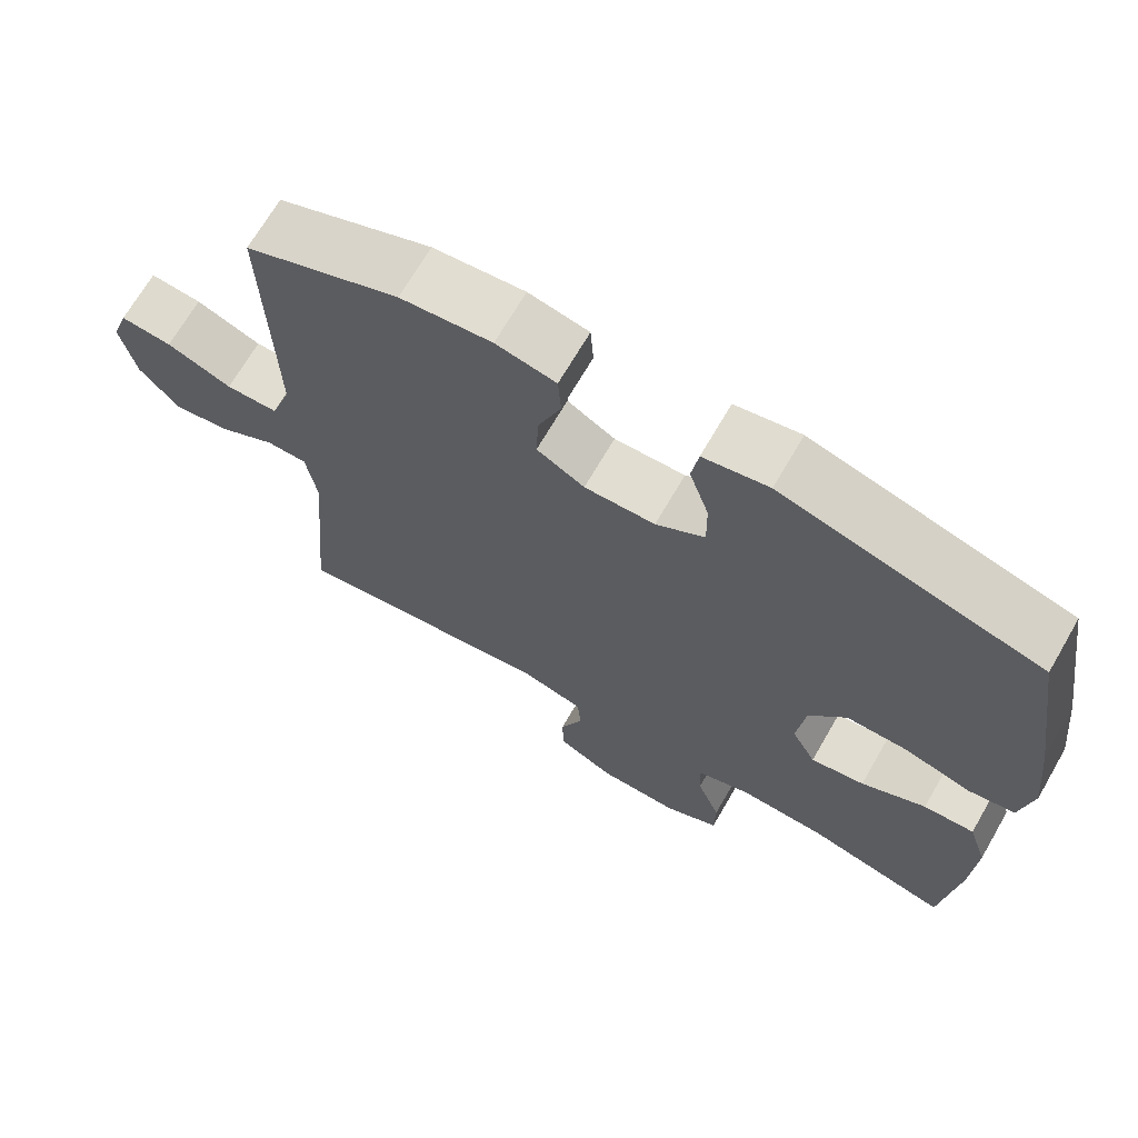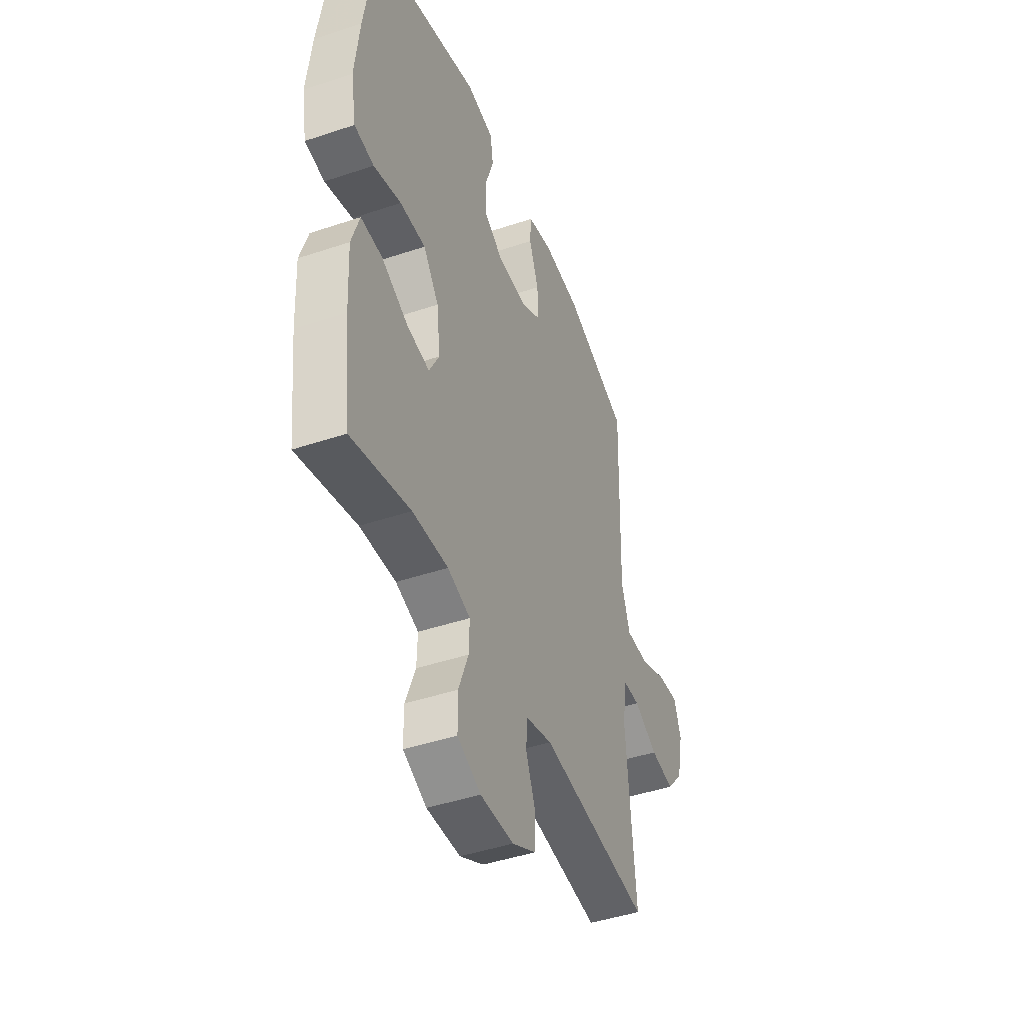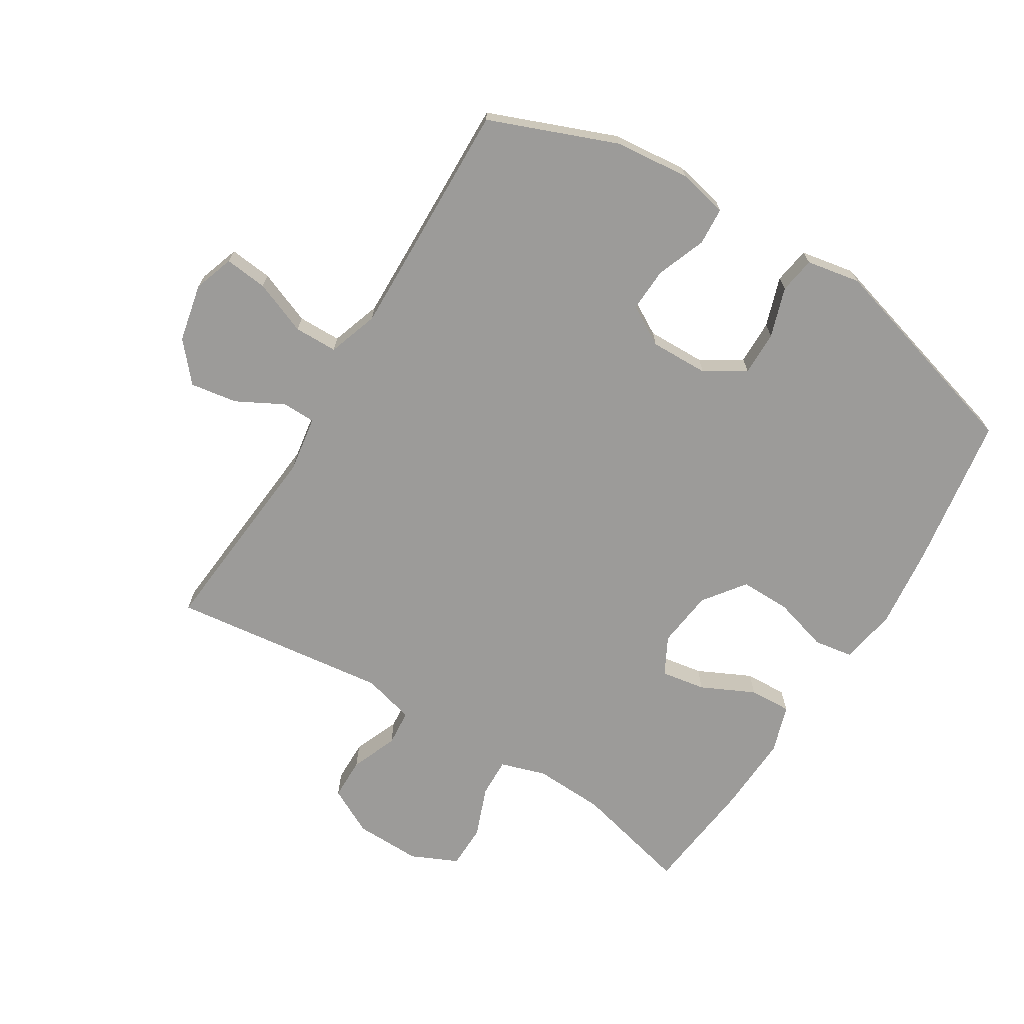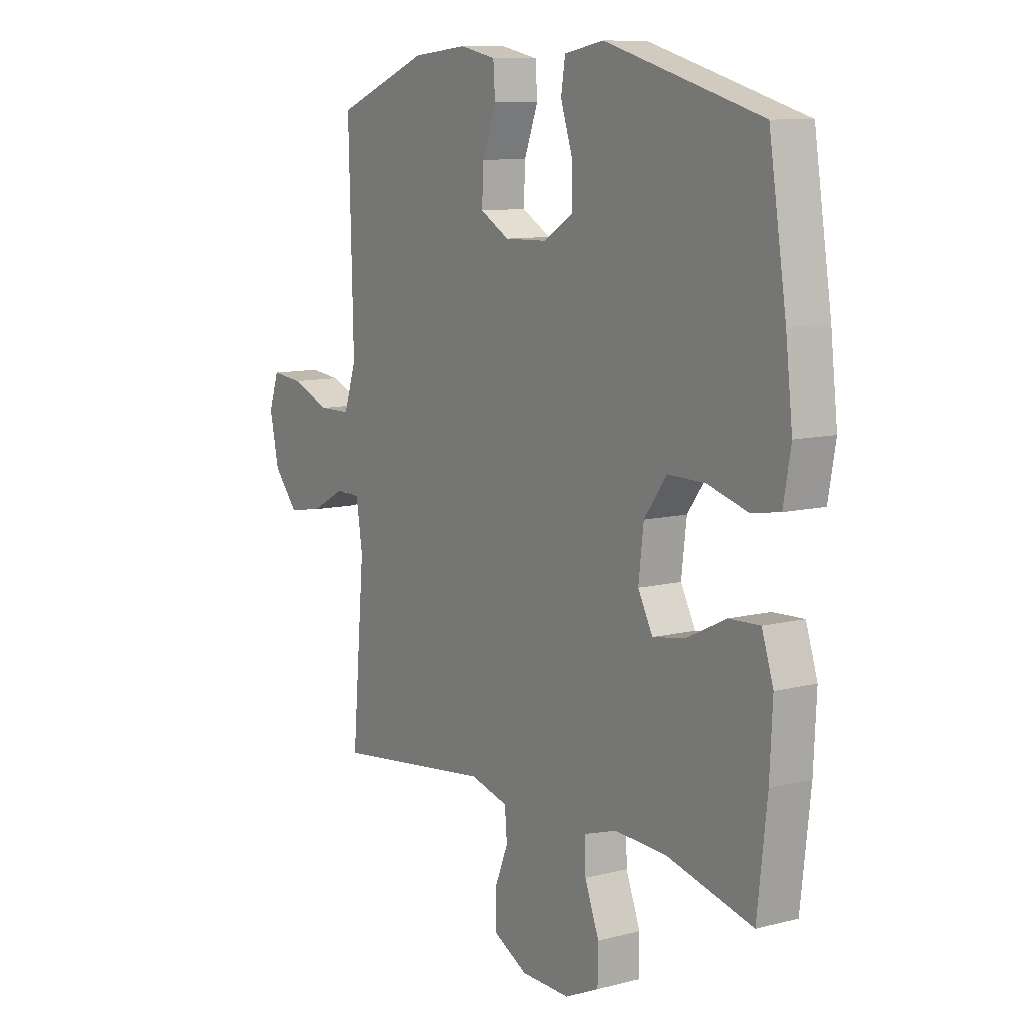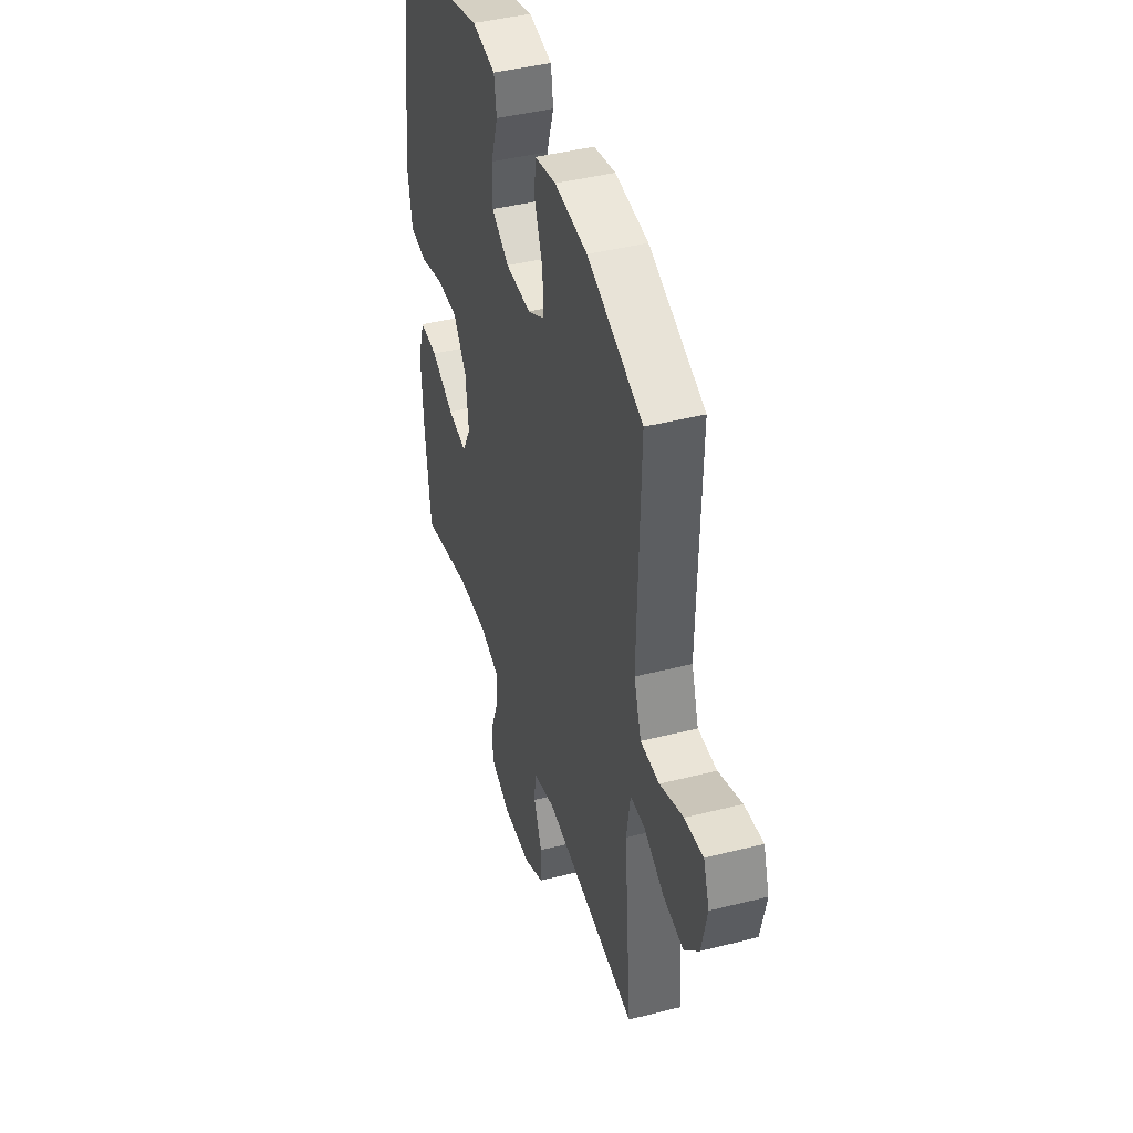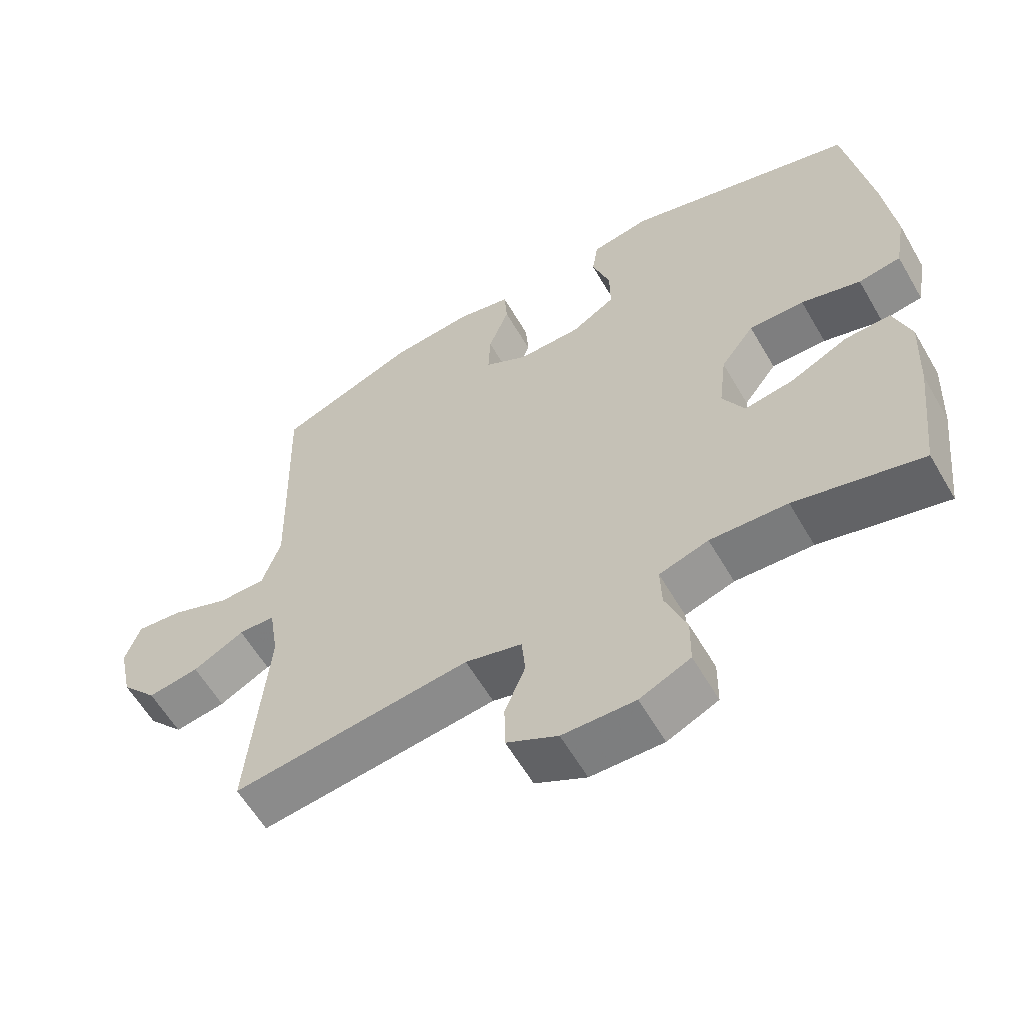
<metadata>
{"format":"obj","ext":"obj","renderer":"f3d","projection":"perspective","resolution":1024,"background":"white","views":[{"elev":68.9,"azim":30.1,"up":"+Z"},{"elev":-44.4,"azim":111.4,"up":"+Z"},{"elev":-69.8,"azim":-31.7,"up":"+Y"},{"elev":9.8,"azim":56.5,"up":"+Z"},{"elev":42.9,"azim":-106.8,"up":"+Z"},{"elev":-59.9,"azim":30.1,"up":"+Z"}]}
</metadata>
<code>
v 0.5 0.07 0.5
v 0.538 0.07 0.257
v 0.553 0.07 0.124
v 0.537 0.07 0.034
v 0.475 0.07 0.024
v 0.388 0.07 0.049
v 0.307 0.07 0.05
v 0.258 0.07 -0.016
v 0.247 0.07 -0.108
v 0.279 0.07 -0.168
v 0.35 0.07 -0.156
v 0.435 0.07 -0.115
v 0.502 0.07 -0.112
v 0.527 0.07 -0.189
v 0.521 0.07 -0.313
v 0.5 0.07 -0.5
v 0.314 0.07 -0.454
v 0.201 0.07 -0.449
v 0.129 0.07 -0.472
v 0.131 0.07 -0.534
v 0.162 0.07 -0.615
v 0.161 0.07 -0.685
v 0.087 0.07 -0.719
v -0.019 0.07 -0.717
v -0.094 0.07 -0.678
v -0.095 0.07 -0.611
v -0.065 0.07 -0.537
v -0.07 0.07 -0.479
v -0.153 0.07 -0.457
v -0.5 0.07 -0.5
v -0.472 0.07 -0.177
v -0.486 0.07 -0.088
v -0.539 0.07 -0.087
v -0.614 0.07 -0.127
v -0.689 0.07 -0.139
v -0.742 0.07 -0.078
v -0.762 0.07 0.015
v -0.74 0.07 0.079
v -0.672 0.07 0.072
v -0.586 0.07 0.038
v -0.517 0.07 0.039
v -0.49 0.07 0.119
v -0.493 0.07 0.244
v -0.5 0.07 0.5
v -0.297 0.07 0.58
v -0.177 0.07 0.592
v -0.098 0.07 0.575
v -0.094 0.07 0.515
v -0.124 0.07 0.436
v -0.127 0.07 0.366
v -0.064 0.07 0.33
v 0.029 0.07 0.332
v 0.093 0.07 0.372
v 0.092 0.07 0.443
v 0.066 0.07 0.522
v 0.075 0.07 0.58
v 0.161 0.07 0.596
v 0.5 0 0.5
v 0.538 0 0.257
v 0.553 0 0.124
v 0.537 0 0.034
v 0.475 0 0.024
v 0.388 0 0.049
v 0.307 0 0.05
v 0.258 0 -0.016
v 0.247 0 -0.108
v 0.279 0 -0.168
v 0.35 0 -0.156
v 0.435 0 -0.115
v 0.502 0 -0.112
v 0.527 0 -0.189
v 0.521 0 -0.313
v 0.5 0 -0.5
v 0.314 0 -0.454
v 0.201 0 -0.449
v 0.129 0 -0.472
v 0.131 0 -0.534
v 0.162 0 -0.615
v 0.161 0 -0.685
v 0.087 0 -0.719
v -0.019 0 -0.717
v -0.094 0 -0.678
v -0.095 0 -0.611
v -0.065 0 -0.537
v -0.07 0 -0.479
v -0.153 0 -0.457
v -0.5 0 -0.5
v -0.472 0 -0.177
v -0.486 0 -0.088
v -0.539 0 -0.087
v -0.614 0 -0.127
v -0.689 0 -0.139
v -0.742 0 -0.078
v -0.762 0 0.015
v -0.74 0 0.079
v -0.672 0 0.072
v -0.586 0 0.038
v -0.517 0 0.039
v -0.49 0 0.119
v -0.493 0 0.244
v -0.5 0 0.5
v -0.297 0 0.58
v -0.177 0 0.592
v -0.098 0 0.575
v -0.094 0 0.515
v -0.124 0 0.436
v -0.127 0 0.366
v -0.064 0 0.33
v 0.029 0 0.332
v 0.093 0 0.372
v 0.092 0 0.443
v 0.066 0 0.522
v 0.075 0 0.58
v 0.161 0 0.596
f 4 5 6
f 3 4 6
f 2 3 6
f 1 2 6
f 57 1 6
f 56 57 6
f 55 56 6
f 54 55 6
f 53 54 6 7
f 52 53 7 8
f 51 52 8 9
f 50 51 9 10
f 47 48 49
f 46 47 49
f 45 46 49
f 44 45 49
f 43 44 49
f 42 43 49 50
f 41 42 50 10
f 38 39 40
f 37 38 40
f 36 37 40
f 35 36 40
f 34 35 40
f 33 34 40
f 32 33 40 41
f 29 30 31
f 28 29 31 32
f 25 26 27
f 24 25 27
f 23 24 27
f 22 23 27
f 21 22 27
f 20 21 27
f 19 20 27 28
f 32 41 10
f 28 32 10
f 19 28 10
f 18 19 10
f 15 16 17
f 14 15 17
f 13 14 17
f 12 13 17
f 11 12 17
f 10 11 17 18
f 63 62 61
f 63 61 60
f 63 60 59
f 63 59 58
f 63 58 114
f 63 114 113
f 63 113 112
f 63 112 111
f 64 63 111 110
f 65 64 110 109
f 66 65 109 108
f 67 66 108 107
f 106 105 104
f 106 104 103
f 106 103 102
f 106 102 101
f 106 101 100
f 107 106 100 99
f 67 107 99 98
f 97 96 95
f 97 95 94
f 97 94 93
f 97 93 92
f 97 92 91
f 97 91 90
f 98 97 90 89
f 88 87 86
f 89 88 86 85
f 84 83 82
f 84 82 81
f 84 81 80
f 84 80 79
f 84 79 78
f 84 78 77
f 85 84 77 76
f 67 98 89
f 67 89 85
f 67 85 76
f 67 76 75
f 74 73 72
f 74 72 71
f 74 71 70
f 74 70 69
f 74 69 68
f 75 74 68 67
f 1 58 59 2
f 2 59 60 3
f 3 60 61 4
f 4 61 62 5
f 5 62 63 6
f 6 63 64 7
f 7 64 65 8
f 8 65 66 9
f 9 66 67 10
f 10 67 68 11
f 11 68 69 12
f 12 69 70 13
f 13 70 71 14
f 14 71 72 15
f 15 72 73 16
f 16 73 74 17
f 17 74 75 18
f 18 75 76 19
f 19 76 77 20
f 20 77 78 21
f 21 78 79 22
f 22 79 80 23
f 23 80 81 24
f 24 81 82 25
f 25 82 83 26
f 26 83 84 27
f 27 84 85 28
f 28 85 86 29
f 29 86 87 30
f 30 87 88 31
f 31 88 89 32
f 32 89 90 33
f 33 90 91 34
f 34 91 92 35
f 35 92 93 36
f 36 93 94 37
f 37 94 95 38
f 38 95 96 39
f 39 96 97 40
f 40 97 98 41
f 41 98 99 42
f 42 99 100 43
f 43 100 101 44
f 44 101 102 45
f 45 102 103 46
f 46 103 104 47
f 47 104 105 48
f 48 105 106 49
f 49 106 107 50
f 50 107 108 51
f 51 108 109 52
f 52 109 110 53
f 53 110 111 54
f 54 111 112 55
f 55 112 113 56
f 56 113 114 57
f 57 114 58 1

</code>
